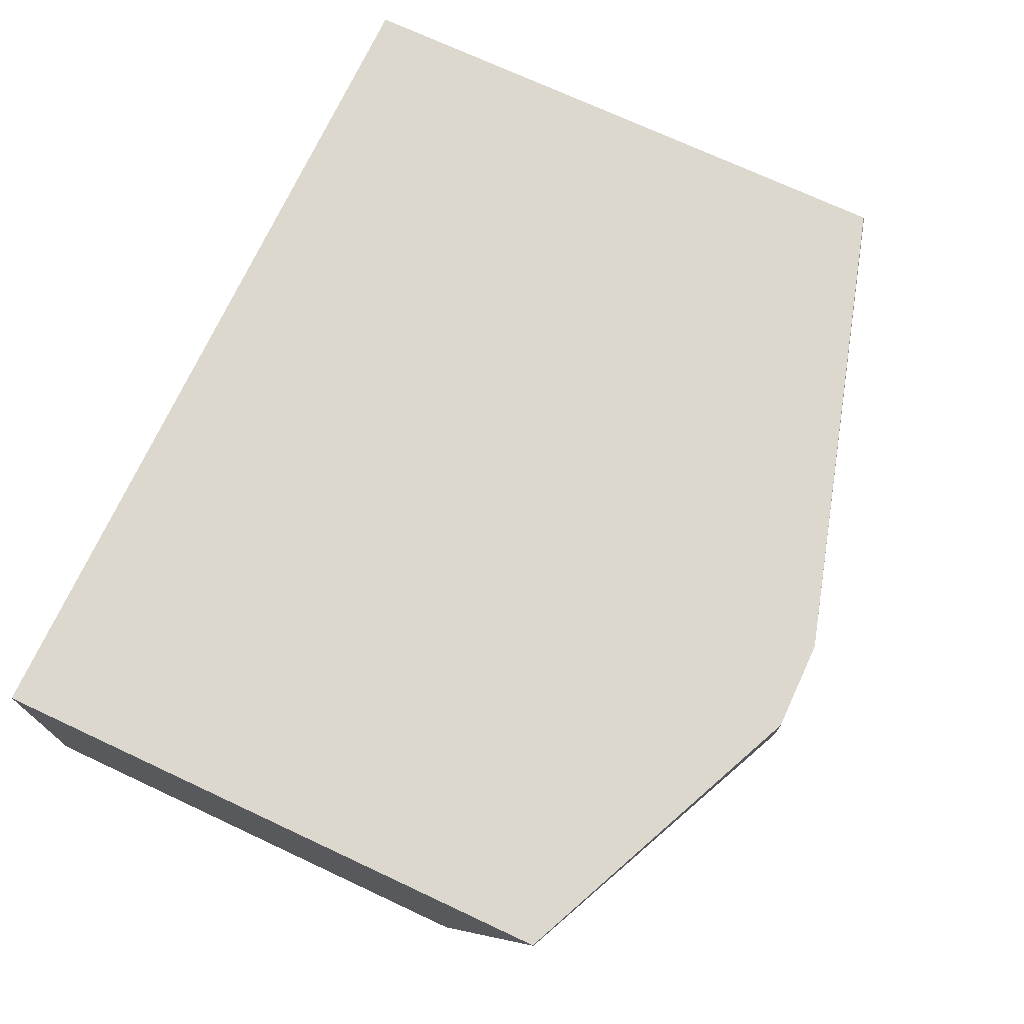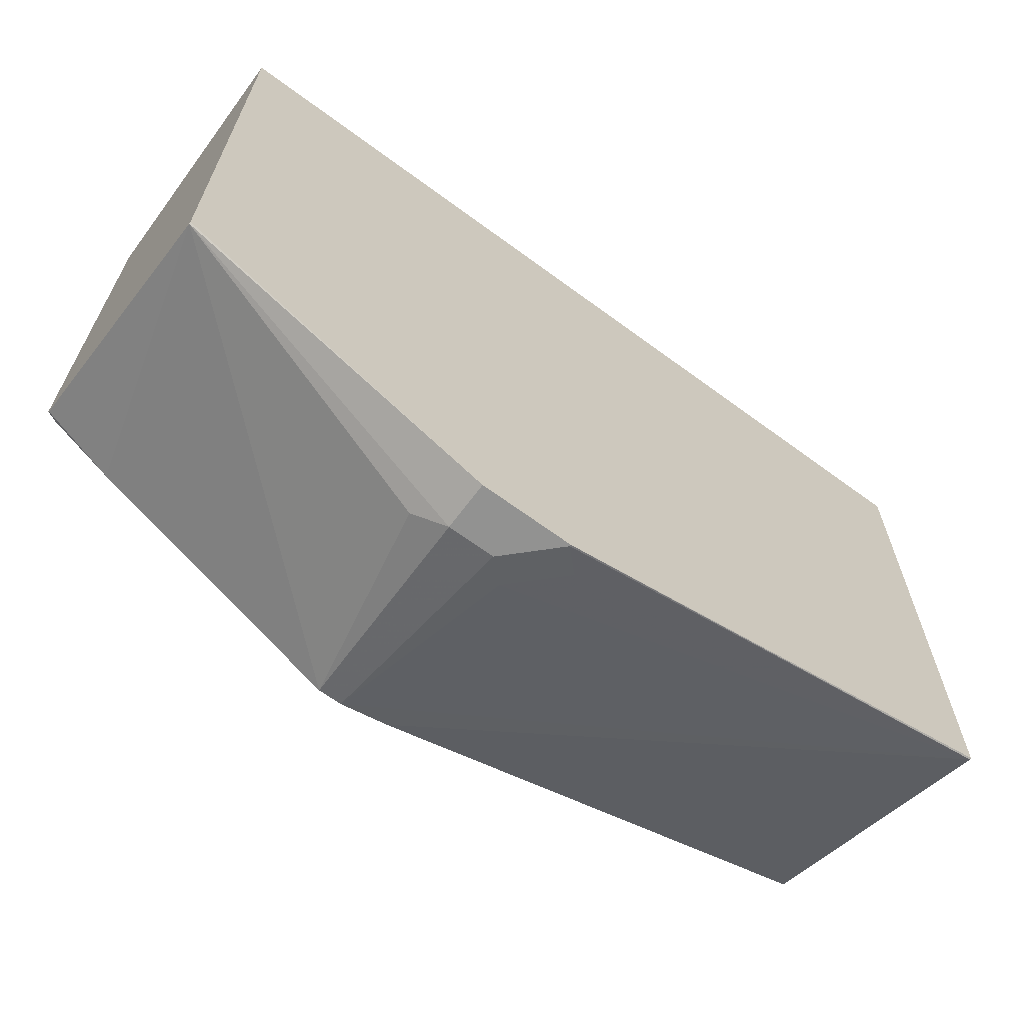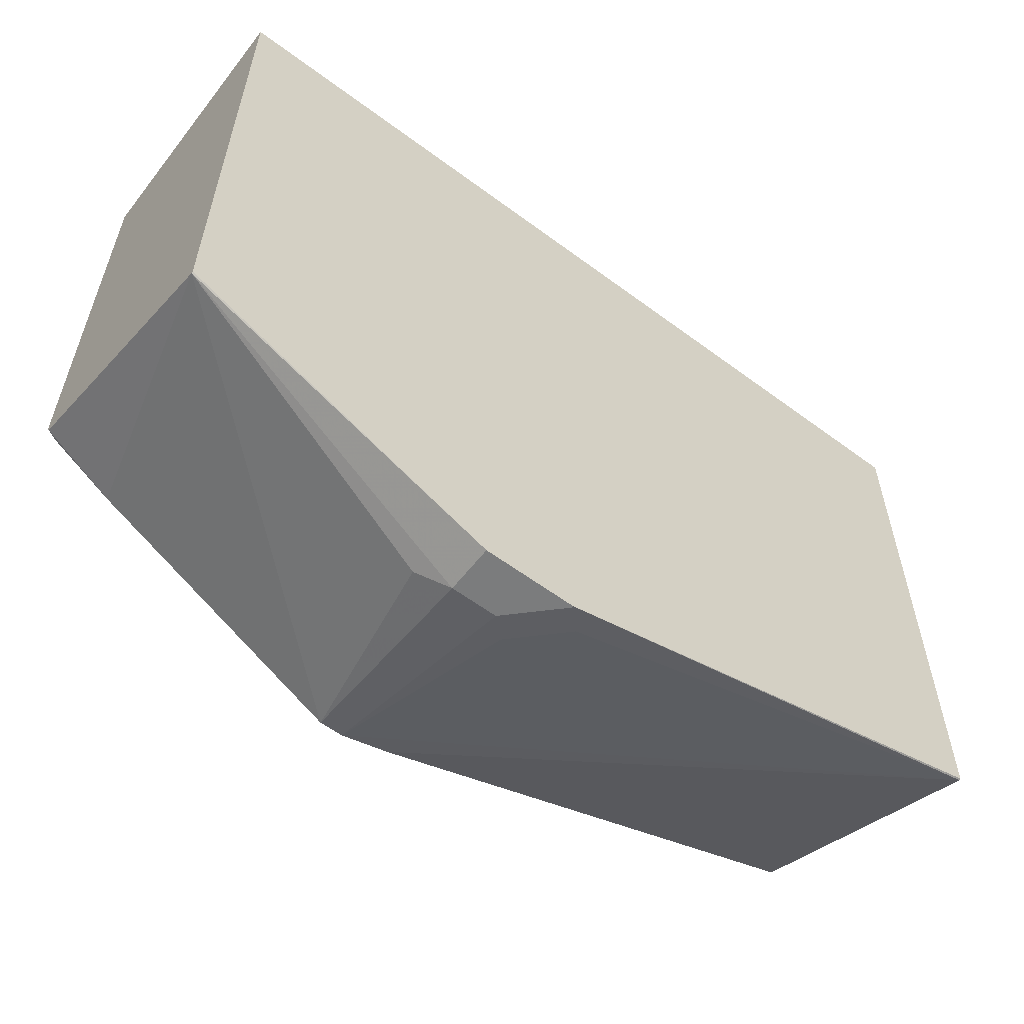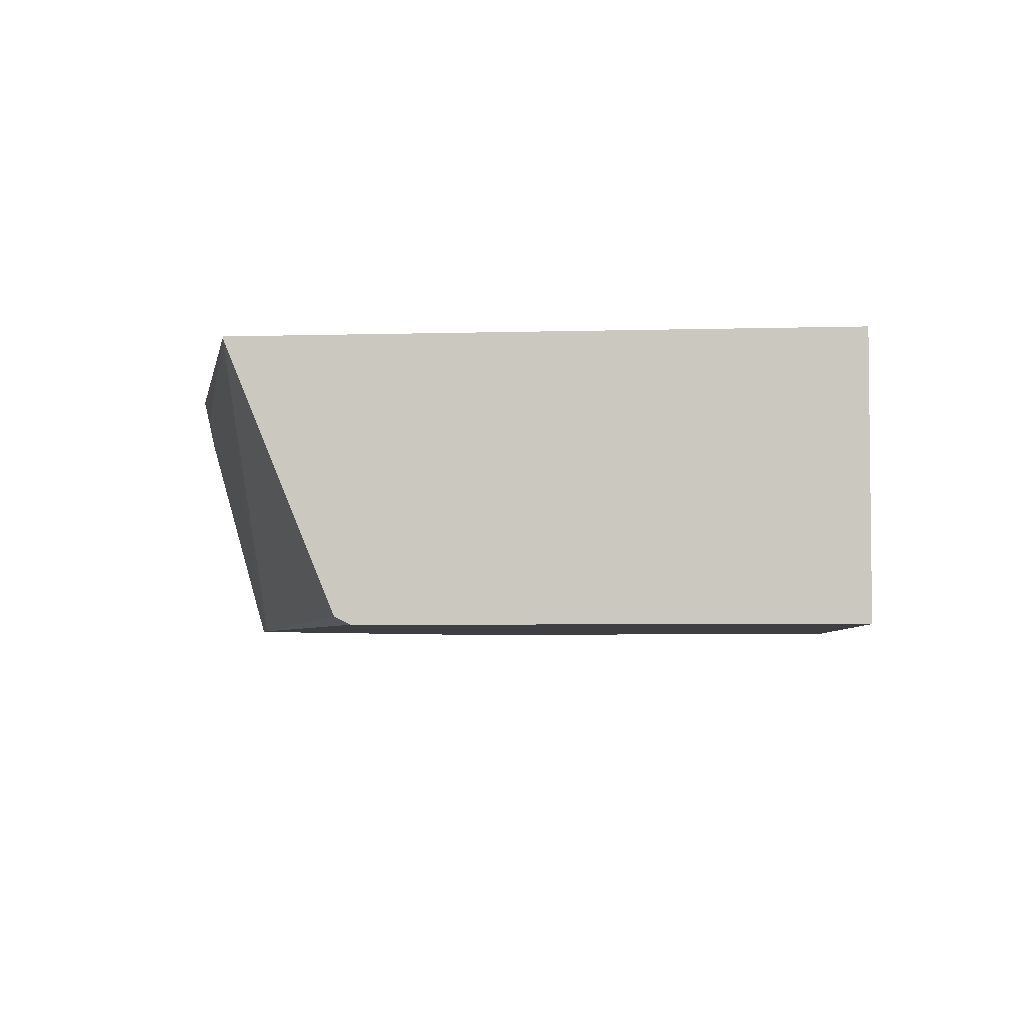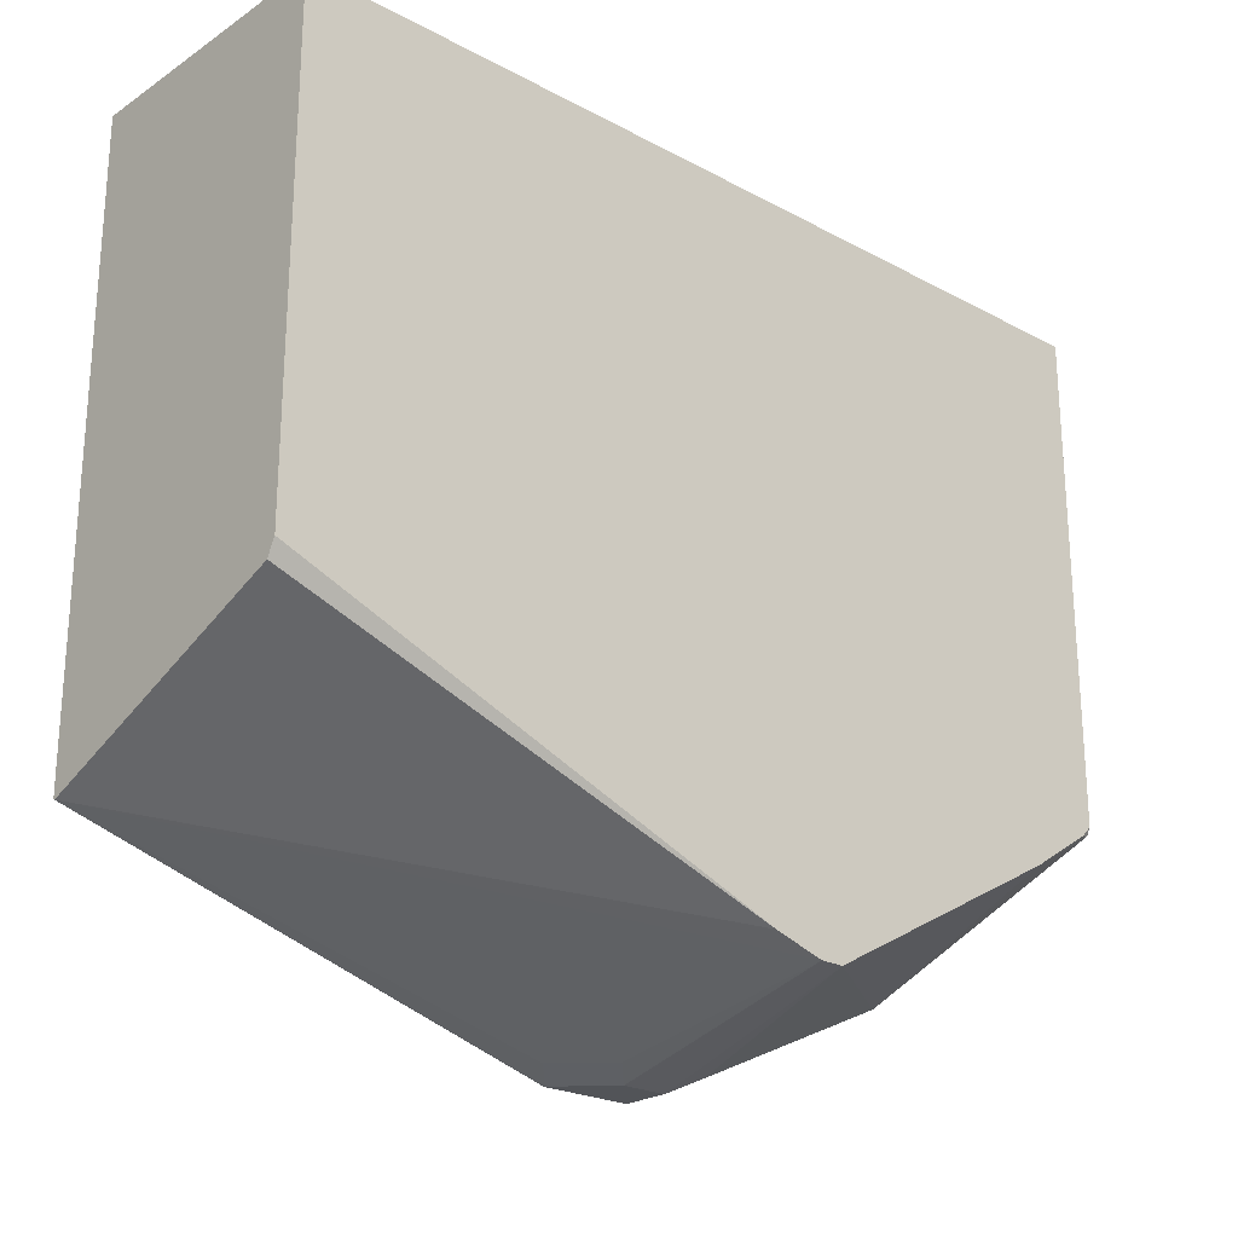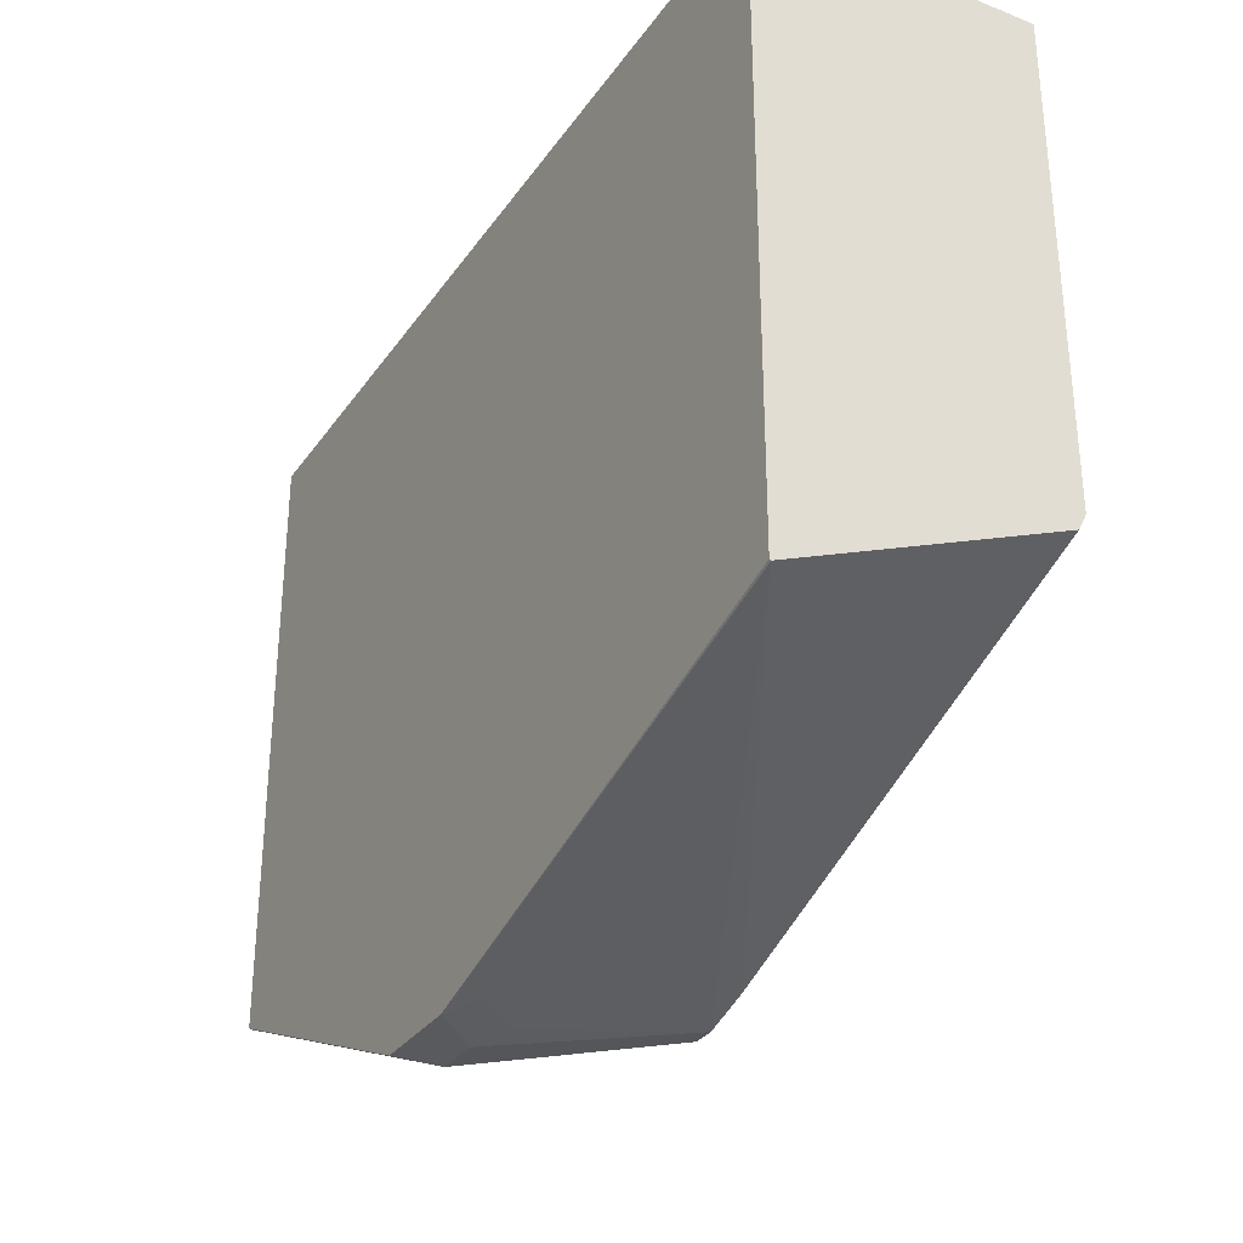
<metadata>
{"format":"obj","ext":"obj","renderer":"f3d","projection":"perspective","resolution":1024,"background":"white","views":[{"elev":72.6,"azim":-65.0,"up":"+Z"},{"elev":-66.3,"azim":-36.5,"up":"+Y"},{"elev":-58.7,"azim":-37.5,"up":"+Y"},{"elev":-4.1,"azim":95.5,"up":"+Z"},{"elev":-23.2,"azim":137.9,"up":"+Y"},{"elev":-31.5,"azim":61.0,"up":"+Y"}]}
</metadata>
<code>
v -0.3417 -0.3227 0.0006712
v -0.3417 -0.3227 -0.01899
v -0.3037 -0.3227 0.0006712
v -0.4703 -0.2654 0.0006712
v -0.4703 -0.2657 -5.24e-06
v -0.3354 -0.2975 -0.1108
v -0.3227 -0.3227 -0.01899
v -0.3543 -0.3164 -0.02532
v -0.3037 -0.3227 -5.24e-06
v -0.1054 -0.2657 -5.24e-06
v -0.1054 -0.2654 0.0006712
v -0.4703 -0.01898 0.0006712
v -0.4703 -0.2224 -0.1092
v -0.4397 -0.2406 -0.1108
v -0.3258 -0.2975 -0.1108
v -0.3132 -0.3179 -0.02848
v -0.2942 -0.3179 -0.009498
v -0.1054 -0.2214 -0.1076
v -0.3052 -0.2913 -0.1108
v -0.1054 -0.01898 0.0006712
v -0.4703 -0.01898 -0.1108
v -0.4703 -0.2192 -0.1108
v -0.4661 -0.2235 -0.1108
v -0.1054 -0.215 -0.1108
v -0.1054 -0.01898 -0.1108
f 9 17 10
f 7 17 9
f 7 16 17
f 7 15 16
f 6 21 25
f 6 24 19
f 6 25 24
f 10 18 24
f 6 19 15
f 10 24 25
f 18 19 24
f 10 20 11
f 10 17 16
f 10 16 15
f 10 15 19
f 10 19 18
f 12 20 25
f 12 25 21
f 13 22 23
f 13 23 14
f 6 22 21
f 10 25 20
f 6 23 22
f 2 6 15
f 5 6 8
f 1 2 7
f 1 7 9
f 1 9 3
f 1 3 11
f 1 11 20
f 1 12 4
f 1 4 5
f 1 5 2
f 6 14 23
f 2 15 7
f 1 20 12
f 2 8 6
f 3 9 10
f 3 10 11
f 4 12 21
f 4 21 22
f 4 22 13
f 4 13 5
f 5 13 14
f 5 14 6
f 2 5 8

</code>
